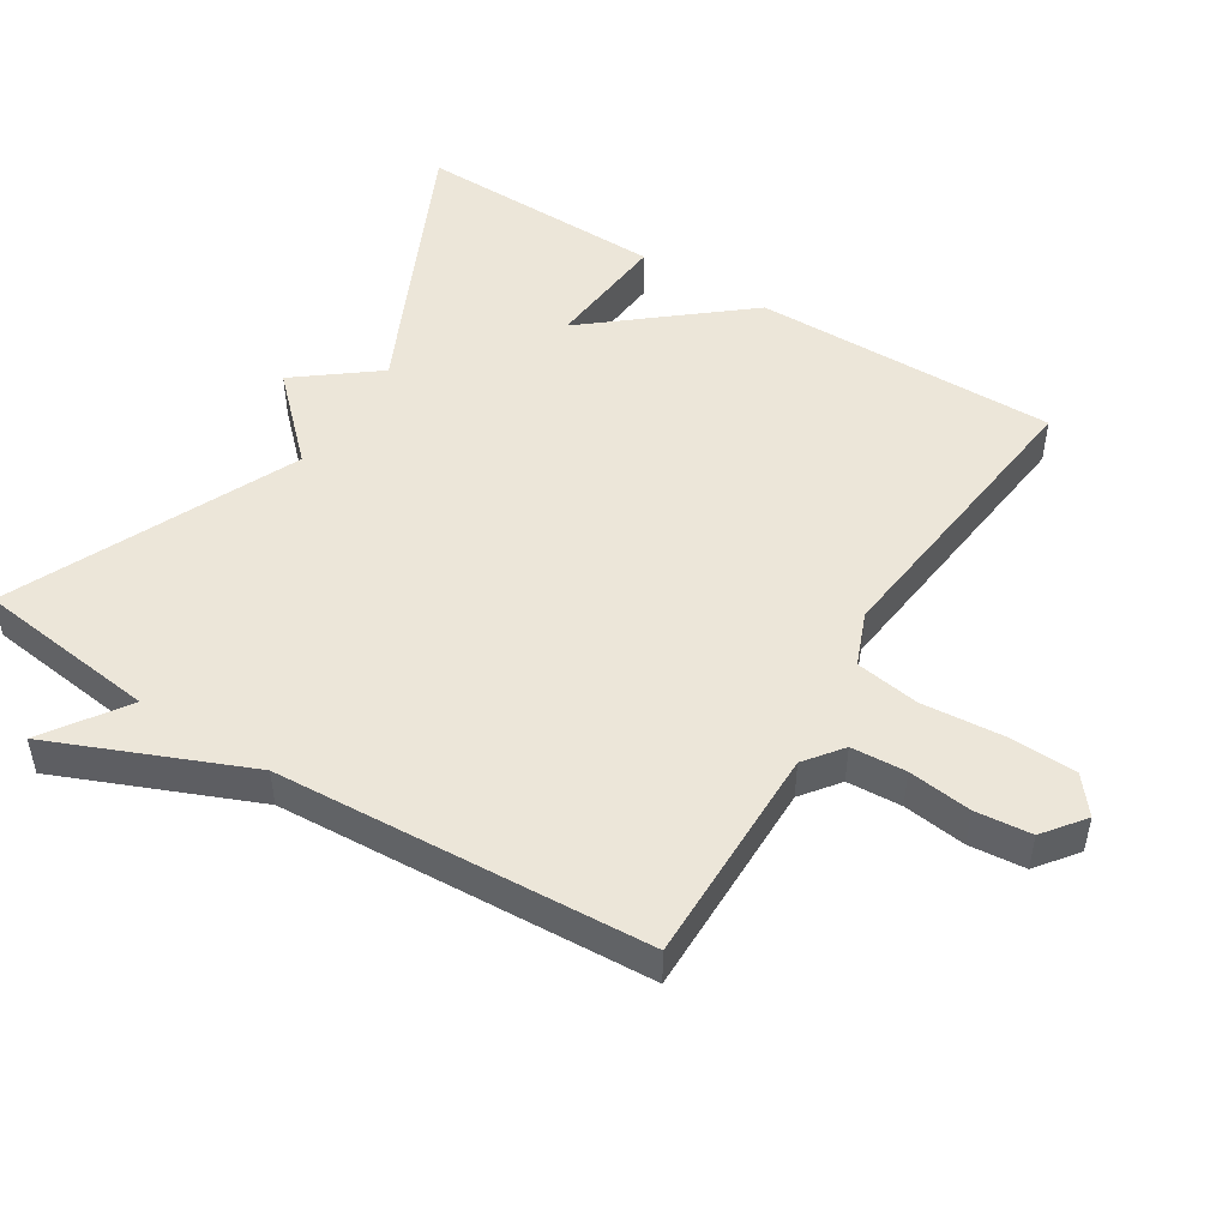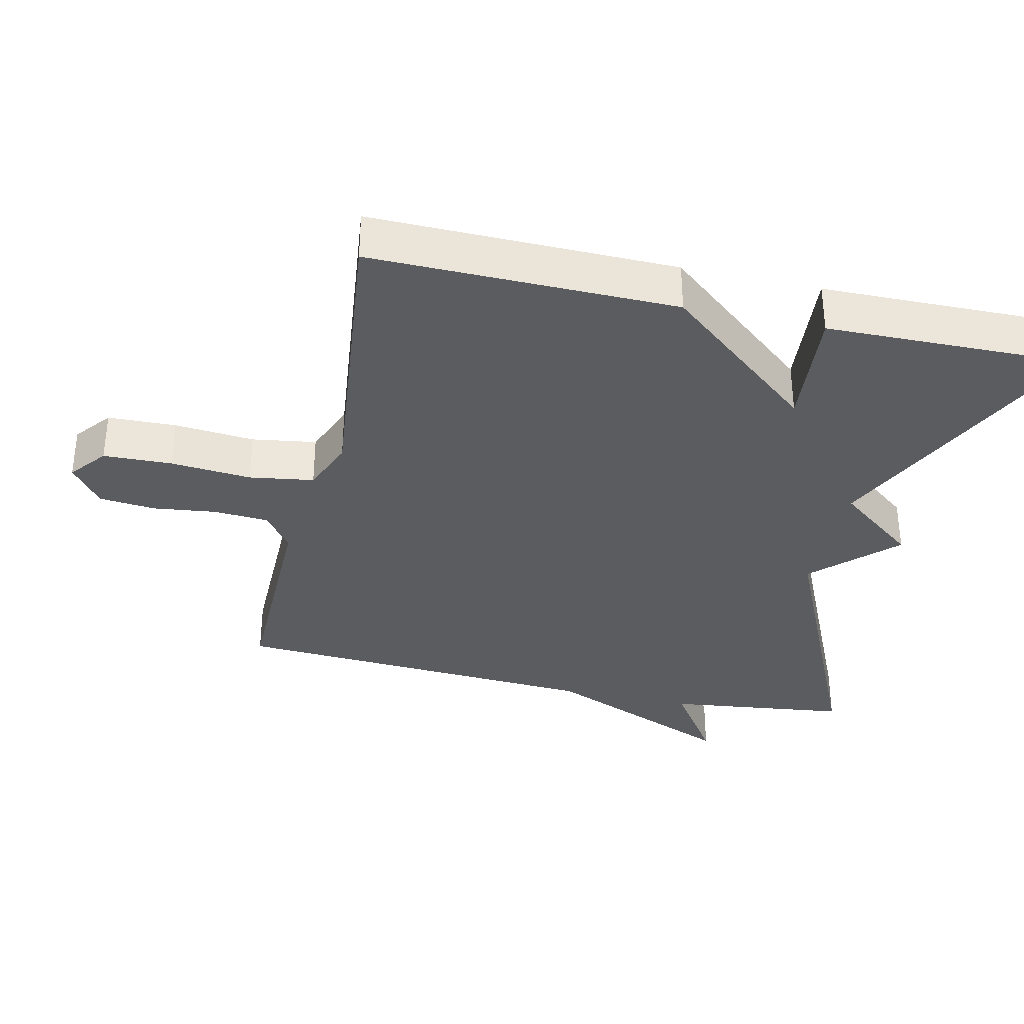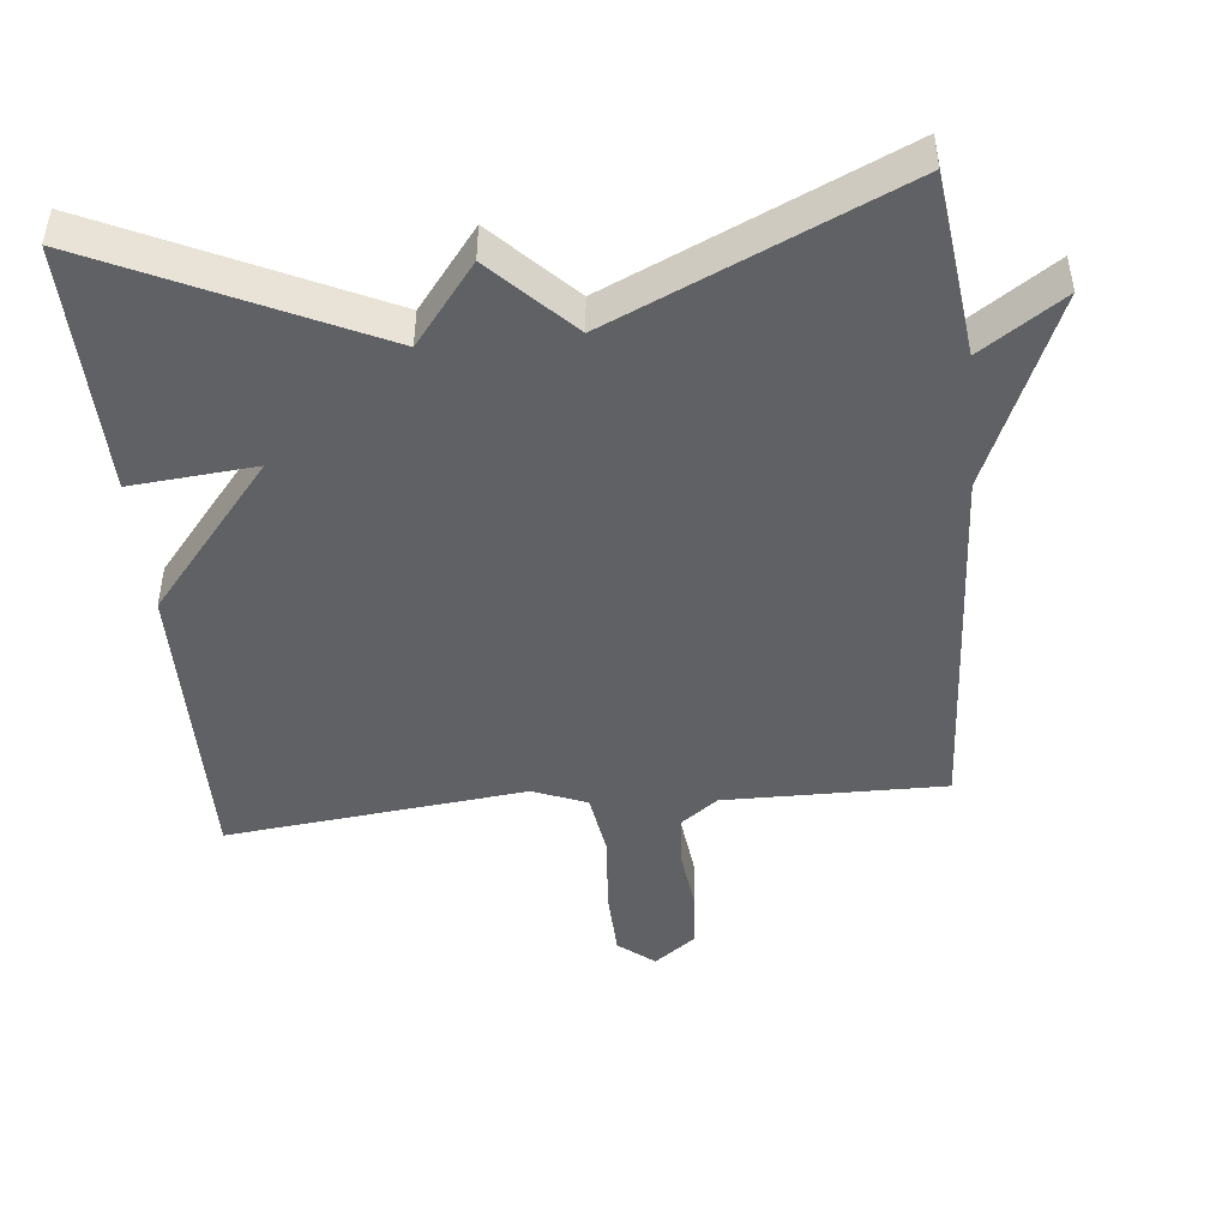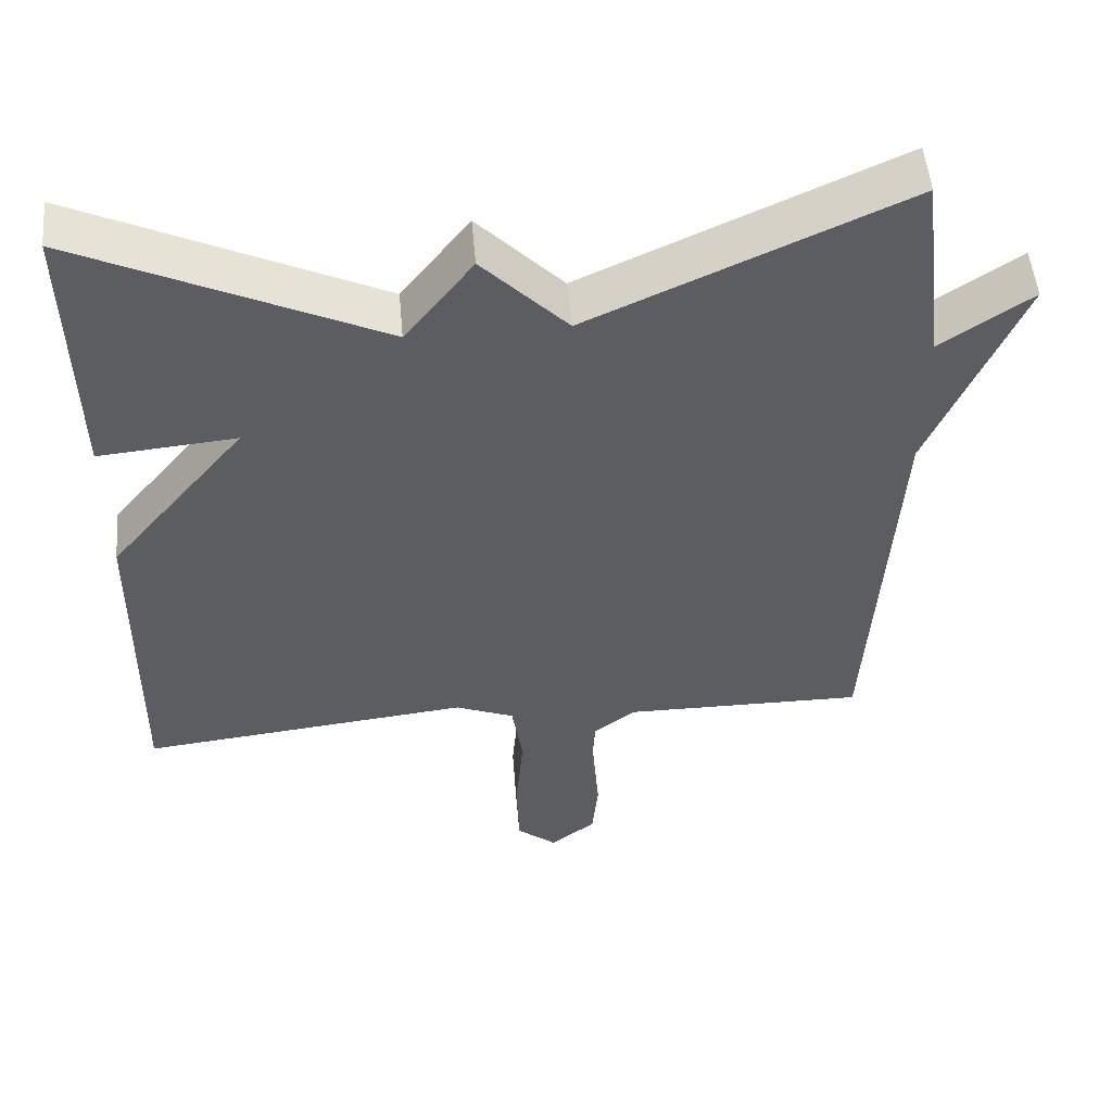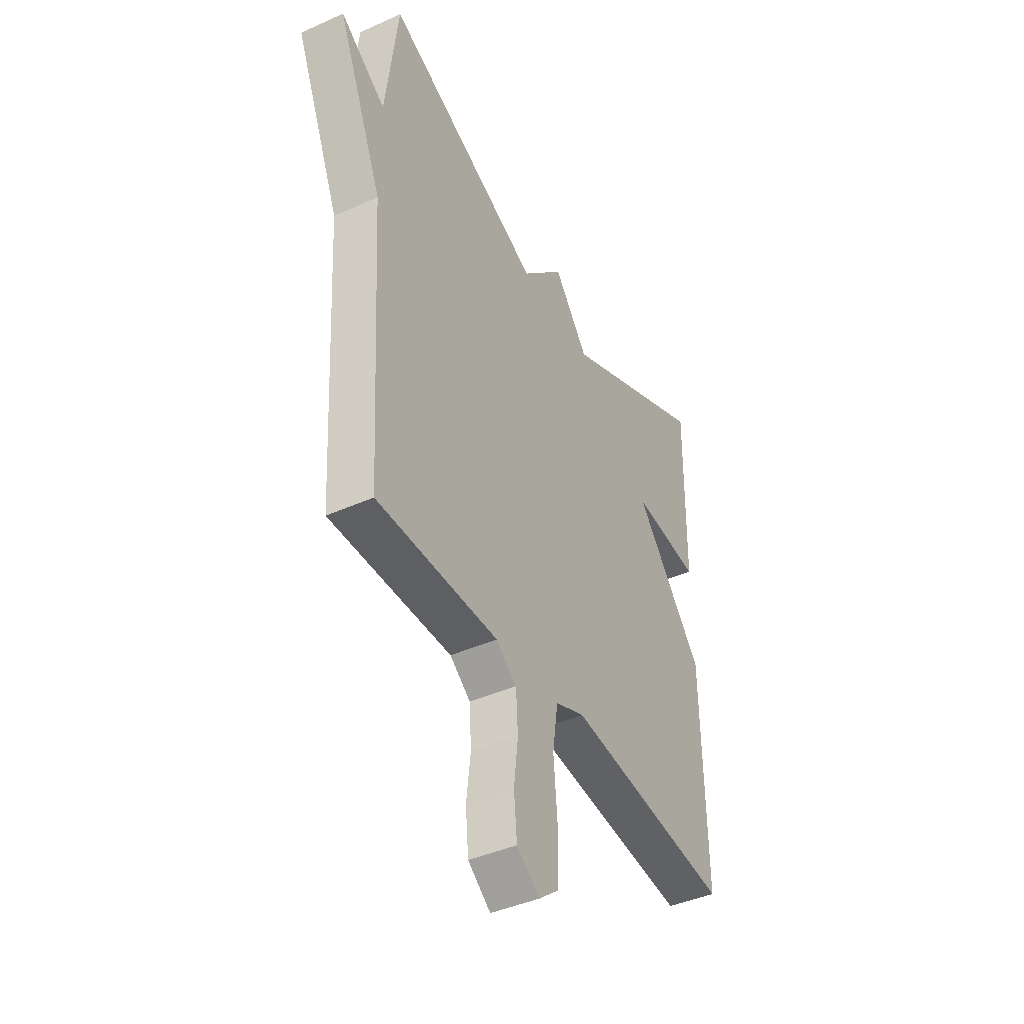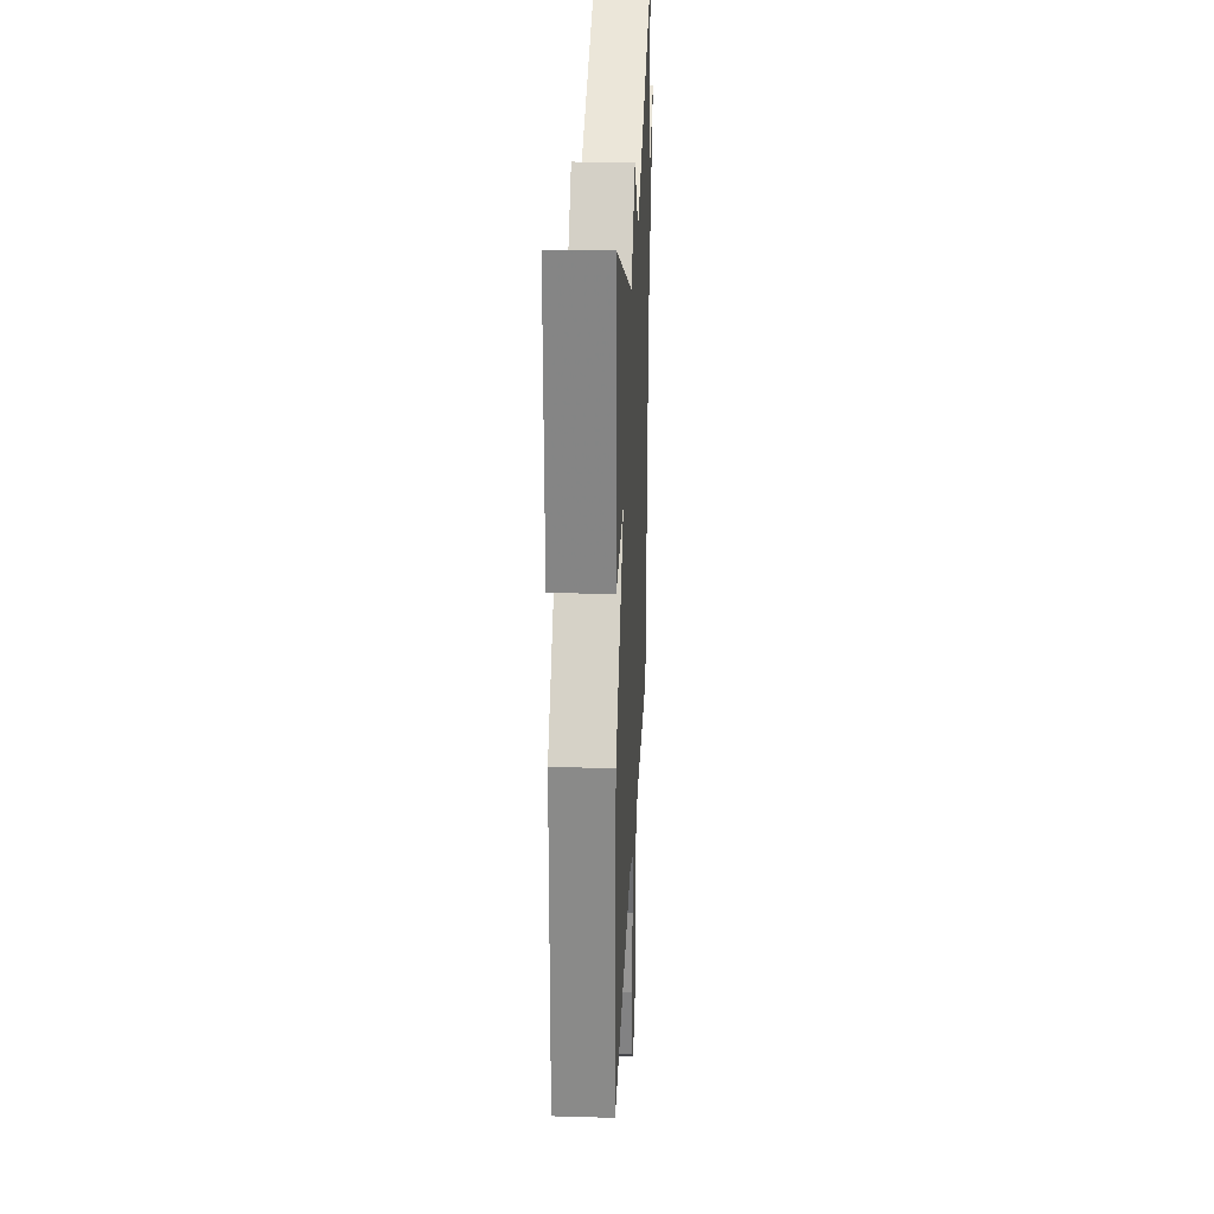
<metadata>
{"format":"obj","ext":"obj","renderer":"f3d","projection":"perspective","resolution":1024,"background":"white","views":[{"elev":49.4,"azim":122.1,"up":"+Y"},{"elev":-34.6,"azim":-102.7,"up":"+Y"},{"elev":-46.2,"azim":5.8,"up":"+Y"},{"elev":51.9,"azim":-5.1,"up":"+Z"},{"elev":-42.4,"azim":118.2,"up":"+Z"},{"elev":27.1,"azim":-87.4,"up":"+Z"}]}
</metadata>
<code>
v 0.5 0.07 -0.5
v 0.183 0.07 -0.497
v 0.129 0.07 -0.538
v 0.124 0.07 -0.617
v 0.135 0.07 -0.708
v 0.127 0.07 -0.789
v 0.068 0.07 -0.834
v 0.016 0.07 -0.792
v 0.013 0.07 -0.693
v 0.023 0.07 -0.577
v 0.009 0.07 -0.484
v -0.068 0.07 -0.453
v -0.5 0.07 -0.5
v -0.494 0.07 -0.061
v -0.315 0.07 0.155
v -0.494 0.07 0.139
v -0.5 0.07 0.5
v -0.109 0.07 0.315
v -0.02 0.07 0.429
v 0.091 0.07 0.315
v 0.5 0.07 0.5
v 0.532 0.07 0.237
v 0.65 0.07 0.317
v 0.532 0.07 0.037
v 0.5 0 -0.5
v 0.183 0 -0.497
v 0.129 0 -0.538
v 0.124 0 -0.617
v 0.135 0 -0.708
v 0.127 0 -0.789
v 0.068 0 -0.834
v 0.016 0 -0.792
v 0.013 0 -0.693
v 0.023 0 -0.577
v 0.009 0 -0.484
v -0.068 0 -0.453
v -0.5 0 -0.5
v -0.494 0 -0.061
v -0.315 0 0.155
v -0.494 0 0.139
v -0.5 0 0.5
v -0.109 0 0.315
v -0.02 0 0.429
v 0.091 0 0.315
v 0.5 0 0.5
v 0.532 0 0.237
v 0.65 0 0.317
v 0.532 0 0.037
f 22 23 24
f 24 1 2
f 22 24 2
f 21 22 2
f 20 21 2
f 20 2 3
f 19 20 3
f 18 19 3
f 15 16 17 18
f 14 15 18
f 13 14 18
f 12 13 18
f 11 12 18
f 18 3 4
f 11 18 4
f 10 11 4
f 8 9 10
f 7 8 10
f 6 7 10
f 5 6 10
f 4 5 10
f 48 47 46
f 26 25 48
f 26 48 46
f 26 46 45
f 26 45 44
f 27 26 44
f 27 44 43
f 27 43 42
f 42 41 40 39
f 42 39 38
f 42 38 37
f 42 37 36
f 42 36 35
f 28 27 42
f 28 42 35
f 28 35 34
f 34 33 32
f 34 32 31
f 34 31 30
f 34 30 29
f 34 29 28
f 1 25 26 2
f 2 26 27 3
f 3 27 28 4
f 4 28 29 5
f 5 29 30 6
f 6 30 31 7
f 7 31 32 8
f 8 32 33 9
f 9 33 34 10
f 10 34 35 11
f 11 35 36 12
f 12 36 37 13
f 13 37 38 14
f 14 38 39 15
f 15 39 40 16
f 16 40 41 17
f 17 41 42 18
f 18 42 43 19
f 19 43 44 20
f 20 44 45 21
f 21 45 46 22
f 22 46 47 23
f 23 47 48 24
f 24 48 25 1

</code>
